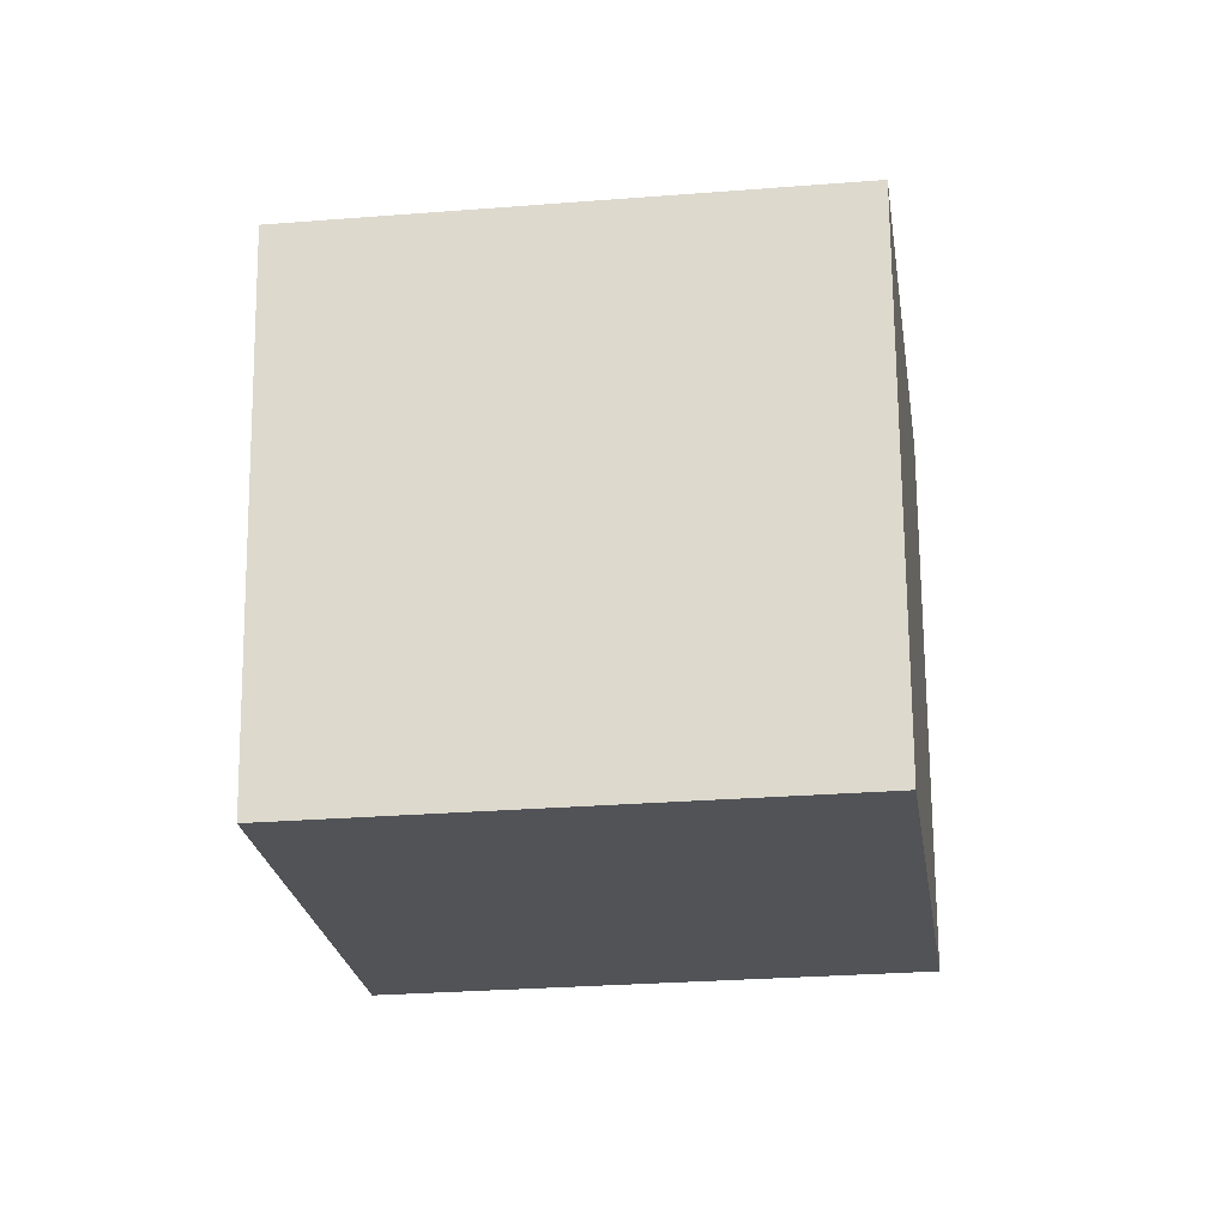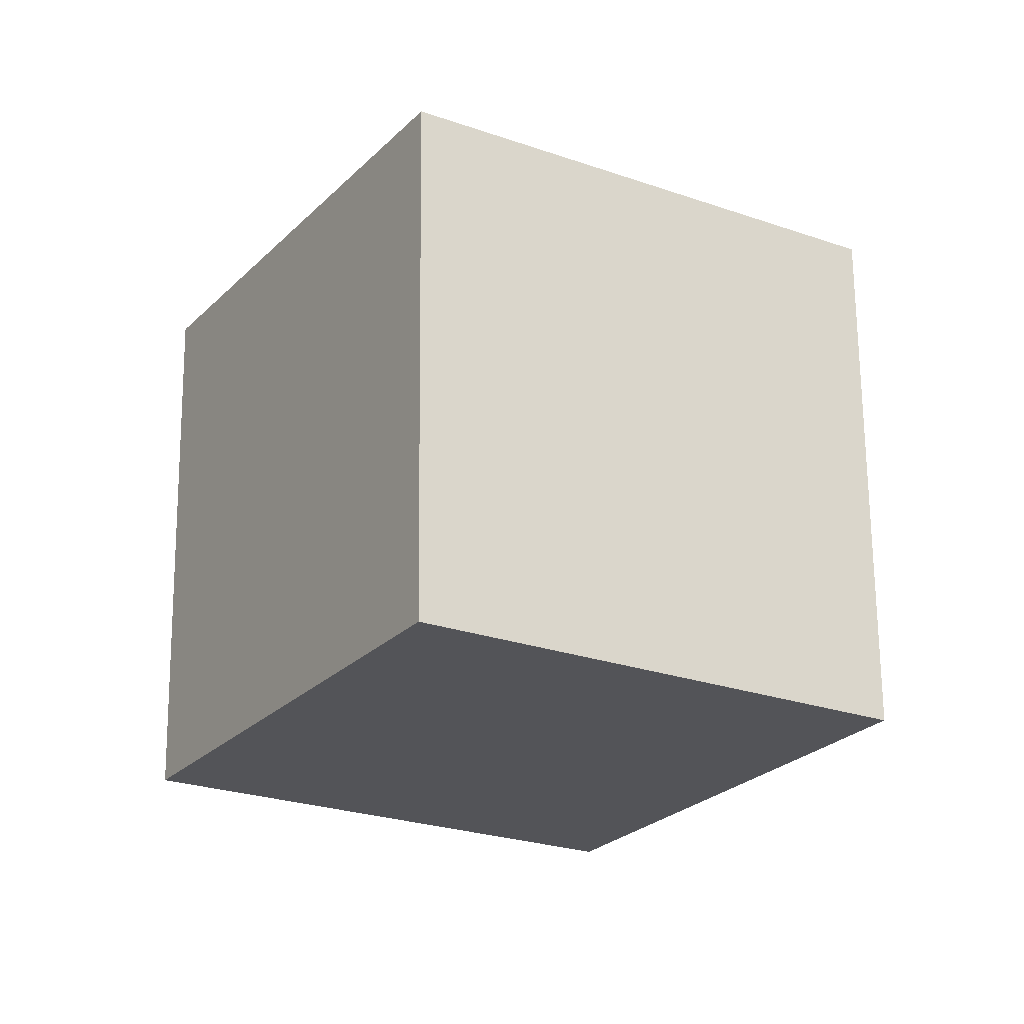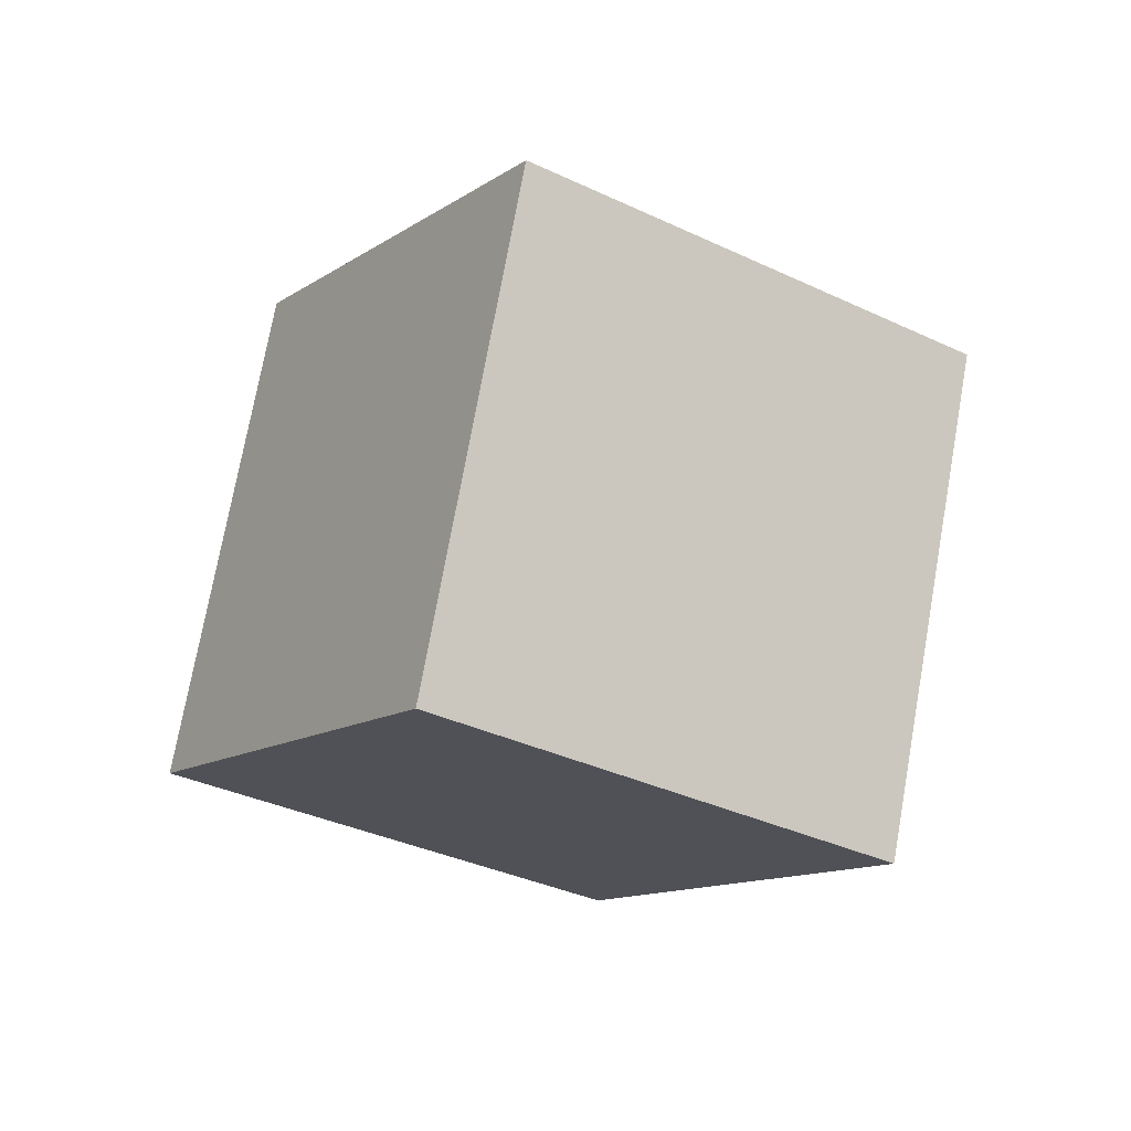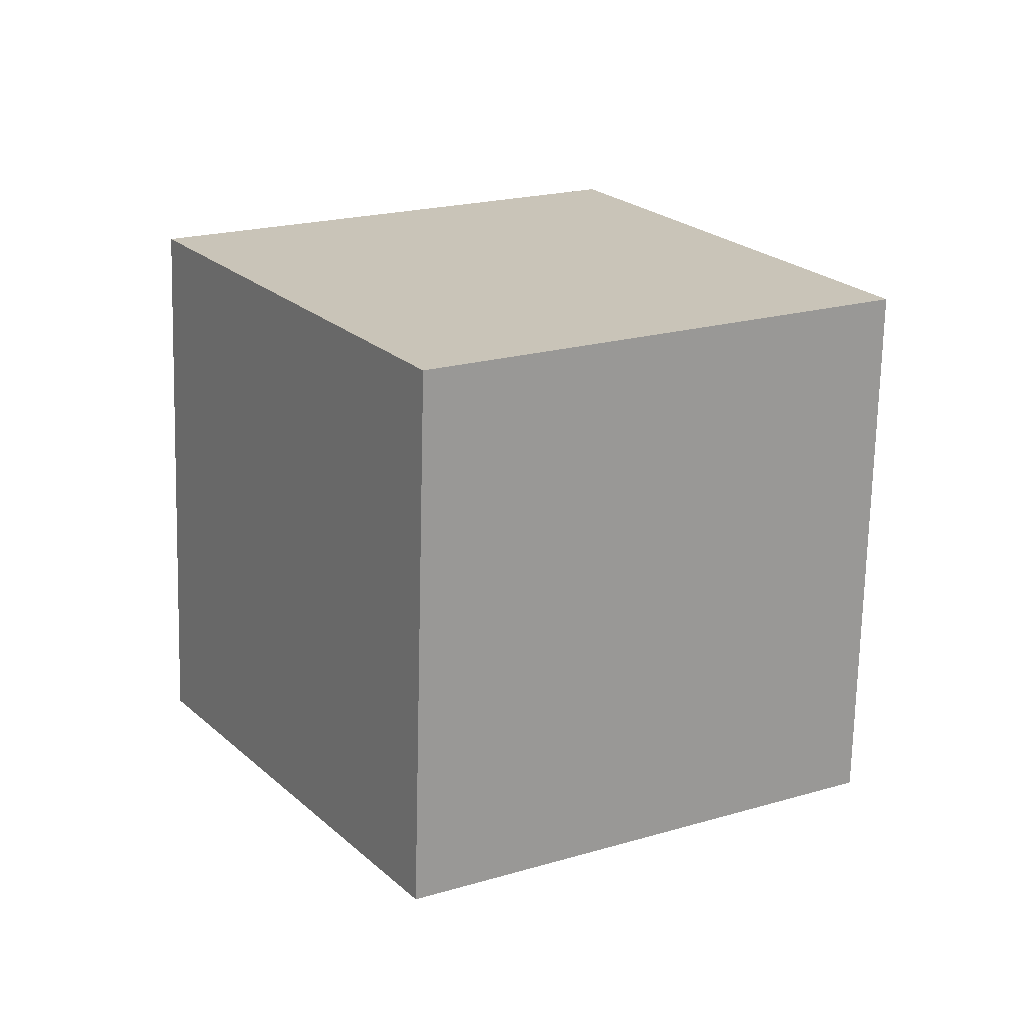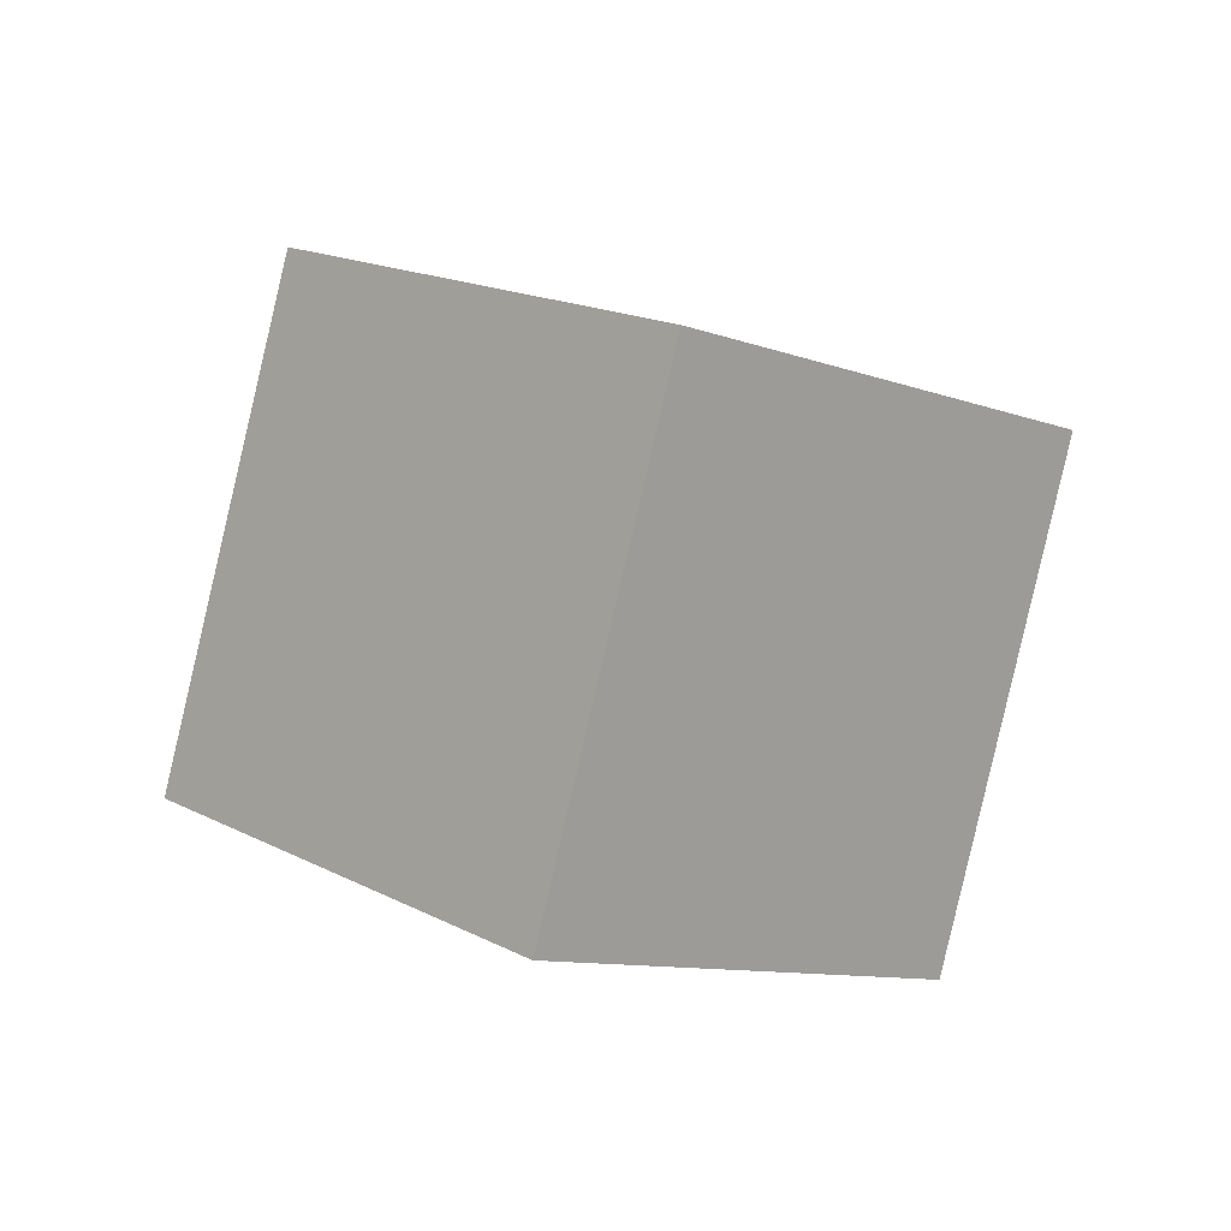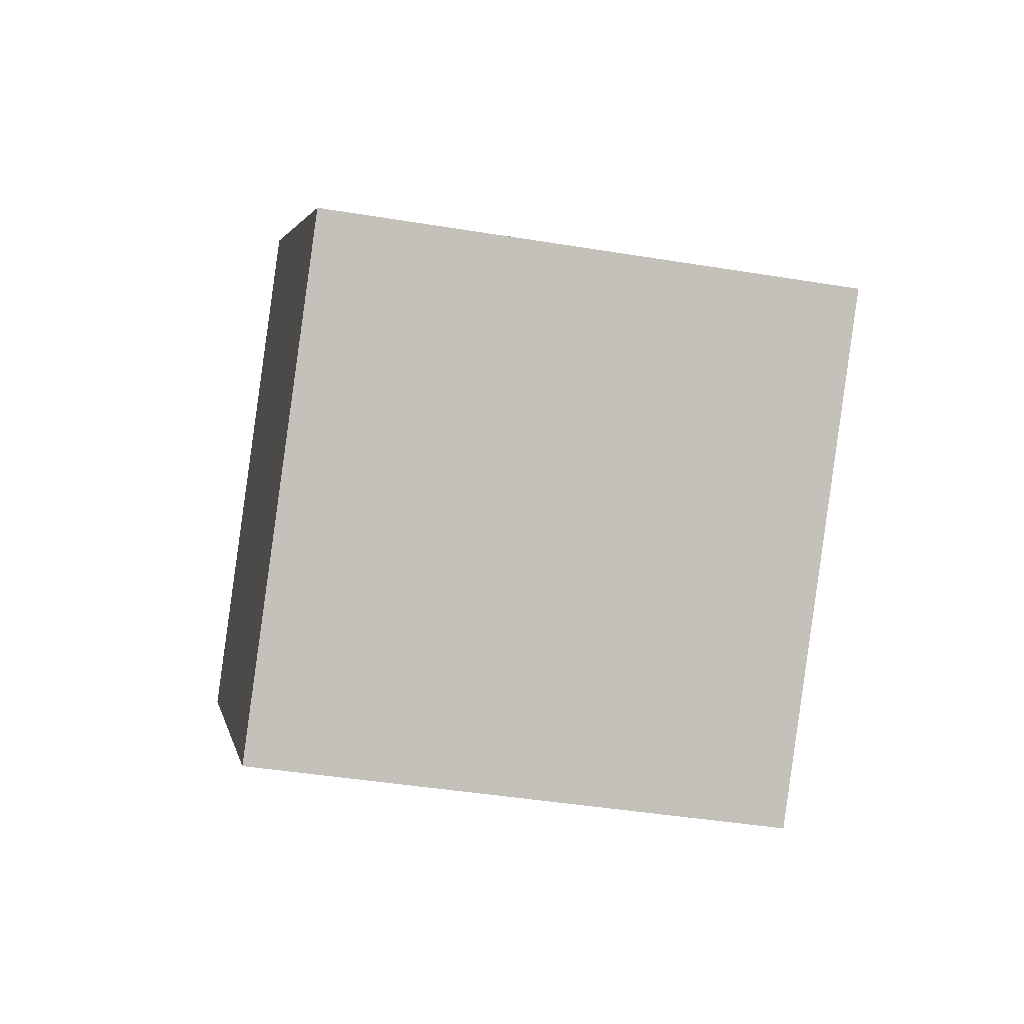
<metadata>
{"format":"obj","ext":"obj","renderer":"f3d","projection":"perspective","resolution":1024,"background":"white","views":[{"elev":-53.7,"azim":154.9,"up":"+Y"},{"elev":69.9,"azim":57.8,"up":"+Y"},{"elev":26.5,"azim":56.3,"up":"+Z"},{"elev":-73.5,"azim":-123.1,"up":"+Y"},{"elev":-56.8,"azim":-30.3,"up":"+Z"},{"elev":-56.6,"azim":-43.0,"up":"+Y"}]}
</metadata>
<code>
o Cube.083_Cube.1044
v -1.678 -1.032 3.286
v -3.312 -1.149 2.277
v -0.7666 -2.045 1.927
v -2.401 -2.163 0.9189
v -1.23 0.5998 2.369
v -2.864 0.482 1.361
v -0.3185 -0.4137 1.011
v -1.953 -0.5314 0.002252
f 2 3 1
f 4 7 3
f 8 5 7
f 6 1 5
f 7 1 3
f 4 6 8
f 2 4 3
f 4 8 7
f 8 6 5
f 6 2 1
f 7 5 1
f 4 2 6

</code>
